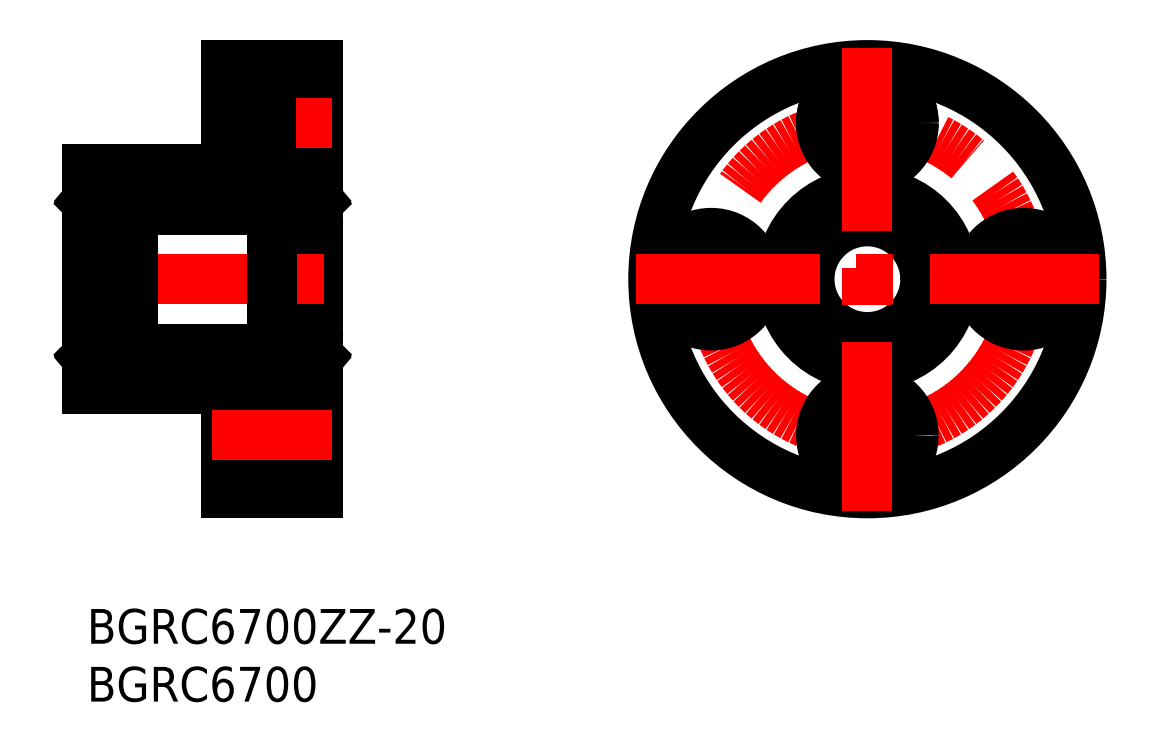
<metadata>
{"format":"dxf","ext":"dxf","renderer":"ezdxf+matplotlib","layout":"modelspace","background":"white","min_lineweight":24,"dpi":150}
</metadata>
<code>
0
SECTION
2
ENTITIES
0
INSERT
8
MSM_CONTINUOUS
2
*U7
10
0
20
0
30
0
0
INSERT
8
MSM_CONTINUOUS
2
*U8
10
0
20
0
30
0
0
LINE
8
MSM_CONTINUOUS
10
12
20
10
30
0
11
20
21
10
31
0
0
LINE
8
MSM_CONTINUOUS
10
20
20
47
30
0
11
20
21
10
31
0
0
LINE
8
MSM_CONTINUOUS
10
12
20
39.75
30
0
11
15.9
21
39.75
31
0
0
LINE
8
MSM_CONTINUOUS
10
12
20
44.25
30
0
11
15.9
21
44.25
31
0
0
LINE
8
MSM_CONTINUOUS
10
20
20
46
30
0
11
15.9
21
46
31
0
0
LINE
8
MSM_CONTINUOUS
10
20
20
38
30
0
11
15.9
21
38
31
0
0
LINE
8
MSM_CENTER
10
10.77
20
42
30
0
11
21.18
21
42
31
0
0
LINE
8
MSM_CONTINUOUS
10
12
20
47
30
0
11
20
21
47
31
0
0
LINE
8
MSM_CONTINUOUS
10
12
20
47
30
0
11
12
21
38
31
0
0
LINE
8
MSM_CONTINUOUS
10
15.9
20
46
30
0
11
15.9
21
38
31
0
0
LINE
8
MSM_CENTER
10
-1.762
20
28.5
30
0
11
21.24
21
28.5
31
0
0
LINE
8
MSM_CONTINUOUS
10
1.8e-15
20
38
30
0
11
12
21
38
31
0
0
LINE
8
MSM_CONTINUOUS
10
1.8e-15
20
38
30
0
11
1.8e-15
21
19
31
0
0
LINE
8
MSM_CONTINUOUS
10
1.8e-15
20
19
30
0
11
12
21
19
31
0
0
LINE
8
MSM_CONTINUOUS
10
4
20
22.5
30
0
11
16
21
22.5
31
0
0
LINE
8
MSM_CONTINUOUS
10
4
20
34.5
30
0
11
16
21
34.5
31
0
0
LINE
8
MSM_CONTINUOUS
10
4
20
21
30
0
11
1.8e-15
21
21
31
0
0
LINE
8
MSM_CONTINUOUS
10
4
20
36
30
0
11
4
21
21
31
0
0
LINE
8
MSM_CONTINUOUS
10
4
20
36
30
0
11
1.8e-15
21
36
31
0
0
LINE
8
MSM_CONTINUOUS
10
16
20
36
30
0
11
20
21
36
31
0
0
LINE
8
MSM_CONTINUOUS
10
16
20
36
30
0
11
16
21
21
31
0
0
LINE
8
MSM_CONTINUOUS
10
16
20
21
30
0
11
20
21
21
31
0
0
LINE
8
MSM_CONTINUOUS
10
15.9
20
19
30
0
11
15.9
21
11
31
0
0
LINE
8
MSM_CONTINUOUS
10
20
20
19
30
0
11
15.9
21
19
31
0
0
LINE
8
MSM_CONTINUOUS
10
12
20
19
30
0
11
12
21
10
31
0
0
LINE
8
MSM_CONTINUOUS
10
12
20
17.25
30
0
11
15.9
21
17.25
31
0
0
LINE
8
MSM_CONTINUOUS
10
20
20
11
30
0
11
15.9
21
11
31
0
0
LINE
8
MSM_CONTINUOUS
10
12
20
12.75
30
0
11
15.9
21
12.75
31
0
0
LINE
8
MSM_CENTER
10
10.77
20
15
30
0
11
21.18
21
15
31
0
0
CIRCLE
8
MSM_CENTER
10
67.43
20
28.5
30
0
40
13.5
0
CIRCLE
8
MSM_CONTINUOUS
10
67.43
20
15
30
0
40
4
0
CIRCLE
8
MSM_CONTINUOUS
10
67.43
20
15
30
0
40
2.25
0
CIRCLE
8
MSM_CONTINUOUS
10
53.93
20
28.5
30
0
40
2.25
0
CIRCLE
8
MSM_CONTINUOUS
10
53.93
20
28.5
30
0
40
4
0
CIRCLE
8
MSM_CONTINUOUS
10
67.43
20
42
30
0
40
4
0
CIRCLE
8
MSM_CONTINUOUS
10
67.43
20
42
30
0
40
2.25
0
CIRCLE
8
MSM_CONTINUOUS
10
67.43
20
42
30
0
40
2.25
0
CIRCLE
8
MSM_CONTINUOUS
10
67.43
20
42
30
0
40
4
0
CIRCLE
8
MSM_CONTINUOUS
10
80.93
20
28.5
30
0
40
4
0
CIRCLE
8
MSM_CONTINUOUS
10
80.93
20
28.5
30
0
40
2.25
0
CIRCLE
8
MSM_CONTINUOUS
10
67.43
20
28.5
30
0
40
5
0
CIRCLE
8
MSM_CONTINUOUS
10
67.43
20
28.5
30
0
40
7.5
0
CIRCLE
8
MSM_CONTINUOUS
10
67.43
20
28.5
30
0
40
18.5
0
LINE
8
MSM_CENTER
10
67.43
20
48.5
30
0
11
67.43
21
8.5
31
0
0
LINE
8
MSM_CENTER
10
47.43
20
28.5
30
0
11
87.43
21
28.5
31
0
0
LINE
8
MSM_CONTINUOUS
10
0.15
20
33.5
30
0
11
3.85
21
33.5
31
0
0
LINE
8
MSM_CONTINUOUS
10
-2.22e-14
20
34.1
30
0
11
1.537
21
34.1
31
0
0
LINE
8
MSM_CONTINUOUS
10
-2.22e-14
20
35.52
30
0
11
0.1823
21
35.52
31
0
0
LINE
8
MSM_CONTINUOUS
10
0.4535
20
35.36
30
0
11
1.498
21
35.36
31
0
0
ARC
8
MSM_CONTINUOUS
10
0.3384
20
35.55
30
0
40
0.09768
50
4.997
51
140
0
LINE
8
MSM_CONTINUOUS
10
0.2061
20
35
30
0
11
0.2061
21
34.25
31
0
0
LINE
8
MSM_CONTINUOUS
10
0.141
20
35.03
30
0
11
0.141
21
34.25
31
0
0
LINE
8
MSM_CONTINUOUS
10
0.1823
20
35.52
30
0
11
0.2636
21
35.62
31
0
0
LINE
8
MSM_CONTINUOUS
10
0.2403
20
35.39
30
0
11
0.1904
21
35.43
31
0
0
LINE
8
MSM_CONTINUOUS
10
0.3852
20
35.27
30
0
11
0.141
21
35.03
31
0
0
LINE
8
MSM_CONTINUOUS
10
0.4503
20
35.24
30
0
11
0.2061
21
35
31
0
0
LINE
8
MSM_CONTINUOUS
10
0.03256
20
35.52
30
0
11
0.1823
21
35.52
31
0
0
ARC
8
MSM_CONTINUOUS
10
0.2322
20
35.48
30
0
40
0.06512
50
140
51
230.1
0
LINE
8
MSM_CONTINUOUS
10
0.3711
20
35.56
30
0
11
0.3852
21
35.27
31
0
0
LINE
8
MSM_CONTINUOUS
10
0.4503
20
35.4
30
0
11
0.4503
21
35.24
31
0
0
LINE
8
MSM_CONTINUOUS
10
0.282
20
35.44
30
0
11
0.2322
21
35.48
31
0
0
LINE
8
MSM_CONTINUOUS
10
0.2403
20
35.39
30
0
11
0.282
21
35.44
31
0
0
LINE
8
MSM_CONTINUOUS
10
0.2322
20
35.48
30
0
11
0.3137
21
35.58
31
0
0
ARC
8
MSM_CONTINUOUS
10
0.3386
20
35.55
30
0
40
0.03256
50
2.82
51
140
0
LINE
8
MSM_CONTINUOUS
10
0.4358
20
35.56
30
0
11
0.4535
21
35.36
31
0
0
LINE
8
MSM_CONTINUOUS
10
0.141
20
34.25
30
0
11
0.2061
21
34.25
31
0
0
LINE
8
MSM_CONTINUOUS
10
2.502
20
35.36
30
0
11
3.547
21
35.36
31
0
0
LINE
8
MSM_CONTINUOUS
10
2.463
20
34.1
30
0
11
4
21
34.1
31
0
0
LINE
8
MSM_CONTINUOUS
10
3.564
20
35.56
30
0
11
3.547
21
35.36
31
0
0
ARC
8
MSM_CONTINUOUS
10
3.661
20
35.55
30
0
40
0.03256
50
40
51
177.2
0
LINE
8
MSM_CONTINUOUS
10
3.768
20
35.48
30
0
11
3.686
21
35.58
31
0
0
LINE
8
MSM_CONTINUOUS
10
3.76
20
35.39
30
0
11
3.718
21
35.44
31
0
0
LINE
8
MSM_CONTINUOUS
10
3.718
20
35.44
30
0
11
3.768
21
35.48
31
0
0
LINE
8
MSM_CONTINUOUS
10
3.55
20
35.4
30
0
11
3.55
21
35.24
31
0
0
LINE
8
MSM_CONTINUOUS
10
3.629
20
35.56
30
0
11
3.615
21
35.27
31
0
0
ARC
8
MSM_CONTINUOUS
10
3.768
20
35.48
30
0
40
0.06512
50
309.9
51
40
0
LINE
8
MSM_CONTINUOUS
10
3.55
20
35.24
30
0
11
3.794
21
35
31
0
0
LINE
8
MSM_CONTINUOUS
10
3.615
20
35.27
30
0
11
3.859
21
35.03
31
0
0
LINE
8
MSM_CONTINUOUS
10
3.76
20
35.39
30
0
11
3.81
21
35.43
31
0
0
LINE
8
MSM_CONTINUOUS
10
3.818
20
35.52
30
0
11
3.736
21
35.62
31
0
0
ARC
8
MSM_CONTINUOUS
10
3.662
20
35.55
30
0
40
0.09768
50
40
51
175
0
LINE
8
MSM_CONTINUOUS
10
3.967
20
35.52
30
0
11
3.818
21
35.52
31
0
0
LINE
8
MSM_CONTINUOUS
10
4
20
35.52
30
0
11
3.818
21
35.52
31
0
0
LINE
8
MSM_CONTINUOUS
10
3.859
20
34.25
30
0
11
3.794
21
34.25
31
0
0
LINE
8
MSM_CONTINUOUS
10
3.859
20
35.03
30
0
11
3.859
21
34.25
31
0
0
LINE
8
MSM_CONTINUOUS
10
3.794
20
35
30
0
11
3.794
21
34.25
31
0
0
LINE
8
MSM_CONTINUOUS
10
3.794
20
22
30
0
11
3.794
21
22.75
31
0
0
LINE
8
MSM_CONTINUOUS
10
3.859
20
21.97
30
0
11
3.859
21
22.75
31
0
0
LINE
8
MSM_CONTINUOUS
10
3.859
20
22.75
30
0
11
3.794
21
22.75
31
0
0
LINE
8
MSM_CONTINUOUS
10
4
20
21.48
30
0
11
3.818
21
21.48
31
0
0
LINE
8
MSM_CONTINUOUS
10
3.967
20
21.48
30
0
11
3.818
21
21.48
31
0
0
ARC
8
MSM_CONTINUOUS
10
3.662
20
21.45
30
0
40
0.09768
50
185
51
320
0
LINE
8
MSM_CONTINUOUS
10
3.818
20
21.48
30
0
11
3.736
21
21.38
31
0
0
LINE
8
MSM_CONTINUOUS
10
3.76
20
21.61
30
0
11
3.81
21
21.57
31
0
0
LINE
8
MSM_CONTINUOUS
10
3.615
20
21.73
30
0
11
3.859
21
21.97
31
0
0
LINE
8
MSM_CONTINUOUS
10
3.55
20
21.76
30
0
11
3.794
21
22
31
0
0
ARC
8
MSM_CONTINUOUS
10
3.768
20
21.52
30
0
40
0.06512
50
320
51
50.08
0
LINE
8
MSM_CONTINUOUS
10
3.629
20
21.44
30
0
11
3.615
21
21.73
31
0
0
LINE
8
MSM_CONTINUOUS
10
3.55
20
21.6
30
0
11
3.55
21
21.76
31
0
0
LINE
8
MSM_CONTINUOUS
10
3.718
20
21.56
30
0
11
3.768
21
21.52
31
0
0
LINE
8
MSM_CONTINUOUS
10
3.76
20
21.61
30
0
11
3.718
21
21.56
31
0
0
LINE
8
MSM_CONTINUOUS
10
3.768
20
21.52
30
0
11
3.686
21
21.42
31
0
0
ARC
8
MSM_CONTINUOUS
10
3.661
20
21.45
30
0
40
0.03256
50
182.8
51
320
0
LINE
8
MSM_CONTINUOUS
10
3.564
20
21.44
30
0
11
3.547
21
21.64
31
0
0
LINE
8
MSM_CONTINUOUS
10
2.463
20
22.9
30
0
11
4
21
22.9
31
0
0
LINE
8
MSM_CONTINUOUS
10
2.502
20
21.64
30
0
11
3.547
21
21.64
31
0
0
LINE
8
MSM_CONTINUOUS
10
0.141
20
22.75
30
0
11
0.2061
21
22.75
31
0
0
LINE
8
MSM_CONTINUOUS
10
0.4358
20
21.44
30
0
11
0.4535
21
21.64
31
0
0
ARC
8
MSM_CONTINUOUS
10
0.3386
20
21.45
30
0
40
0.03256
50
220
51
357.2
0
LINE
8
MSM_CONTINUOUS
10
0.2322
20
21.52
30
0
11
0.3137
21
21.42
31
0
0
LINE
8
MSM_CONTINUOUS
10
0.2403
20
21.61
30
0
11
0.282
21
21.56
31
0
0
LINE
8
MSM_CONTINUOUS
10
0.282
20
21.56
30
0
11
0.2322
21
21.52
31
0
0
LINE
8
MSM_CONTINUOUS
10
0.4503
20
21.6
30
0
11
0.4503
21
21.76
31
0
0
LINE
8
MSM_CONTINUOUS
10
0.3711
20
21.44
30
0
11
0.3852
21
21.73
31
0
0
ARC
8
MSM_CONTINUOUS
10
0.2322
20
21.52
30
0
40
0.06512
50
129.9
51
220
0
LINE
8
MSM_CONTINUOUS
10
0.03256
20
21.48
30
0
11
0.1823
21
21.48
31
0
0
LINE
8
MSM_CONTINUOUS
10
0.4503
20
21.76
30
0
11
0.2061
21
22
31
0
0
LINE
8
MSM_CONTINUOUS
10
0.3852
20
21.73
30
0
11
0.141
21
21.97
31
0
0
LINE
8
MSM_CONTINUOUS
10
0.2403
20
21.61
30
0
11
0.1904
21
21.57
31
0
0
LINE
8
MSM_CONTINUOUS
10
0.1823
20
21.48
30
0
11
0.2636
21
21.38
31
0
0
LINE
8
MSM_CONTINUOUS
10
0.141
20
21.97
30
0
11
0.141
21
22.75
31
0
0
LINE
8
MSM_CONTINUOUS
10
0.2061
20
22
30
0
11
0.2061
21
22.75
31
0
0
ARC
8
MSM_CONTINUOUS
10
0.3384
20
21.45
30
0
40
0.09768
50
220
51
355
0
LINE
8
MSM_CONTINUOUS
10
0.4535
20
21.64
30
0
11
1.498
21
21.64
31
0
0
LINE
8
MSM_CONTINUOUS
10
-2.22e-14
20
21.48
30
0
11
0.1823
21
21.48
31
0
0
LINE
8
MSM_CONTINUOUS
10
-2.22e-14
20
22.9
30
0
11
1.537
21
22.9
31
0
0
CIRCLE
8
MSM_CONTINUOUS
10
2
20
22.25
30
0
40
0.794
0
ARC
8
MSM_CONTINUOUS
10
0.15
20
33.65
30
0
40
0.15
50
180
51
270
0
ARC
8
MSM_CONTINUOUS
10
0.15
20
35.85
30
0
40
0.15
50
90
51
180
0
ARC
8
MSM_CONTINUOUS
10
3.85
20
35.85
30
0
40
0.15
50
0
51
90
0
ARC
8
MSM_CONTINUOUS
10
3.85
20
33.65
30
0
40
0.15
50
270
51
0
0
ARC
8
MSM_CONTINUOUS
10
0.15
20
21.15
30
0
40
0.15
50
180
51
270
0
ARC
8
MSM_CONTINUOUS
10
3.85
20
21.15
30
0
40
0.15
50
270
51
0
0
ARC
8
MSM_CONTINUOUS
10
3.85
20
23.35
30
0
40
0.15
50
0
51
90
0
ARC
8
MSM_CONTINUOUS
10
0.15
20
23.35
30
0
40
0.15
50
90
51
180
0
LINE
8
MSM_CONTINUOUS
10
0.15
20
23.5
30
0
11
3.85
21
23.5
31
0
0
CIRCLE
8
MSM_CONTINUOUS
10
2
20
34.75
30
0
40
0.794
0
LINE
8
MSM_CONTINUOUS
10
16.15
20
33.5
30
0
11
19.85
21
33.5
31
0
0
LINE
8
MSM_CONTINUOUS
10
16
20
34.1
30
0
11
17.54
21
34.1
31
0
0
LINE
8
MSM_CONTINUOUS
10
16
20
35.52
30
0
11
16.18
21
35.52
31
0
0
LINE
8
MSM_CONTINUOUS
10
16.45
20
35.36
30
0
11
17.5
21
35.36
31
0
0
ARC
8
MSM_CONTINUOUS
10
16.34
20
35.55
30
0
40
0.09768
50
4.997
51
140
0
LINE
8
MSM_CONTINUOUS
10
16.21
20
35
30
0
11
16.21
21
34.25
31
0
0
LINE
8
MSM_CONTINUOUS
10
16.14
20
35.03
30
0
11
16.14
21
34.25
31
0
0
LINE
8
MSM_CONTINUOUS
10
16.18
20
35.52
30
0
11
16.26
21
35.62
31
0
0
LINE
8
MSM_CONTINUOUS
10
16.24
20
35.39
30
0
11
16.19
21
35.43
31
0
0
LINE
8
MSM_CONTINUOUS
10
16.39
20
35.27
30
0
11
16.14
21
35.03
31
0
0
LINE
8
MSM_CONTINUOUS
10
16.45
20
35.24
30
0
11
16.21
21
35
31
0
0
LINE
8
MSM_CONTINUOUS
10
16.03
20
35.52
30
0
11
16.18
21
35.52
31
0
0
ARC
8
MSM_CONTINUOUS
10
16.23
20
35.48
30
0
40
0.06512
50
140
51
230.1
0
LINE
8
MSM_CONTINUOUS
10
16.37
20
35.56
30
0
11
16.39
21
35.27
31
0
0
LINE
8
MSM_CONTINUOUS
10
16.45
20
35.4
30
0
11
16.45
21
35.24
31
0
0
LINE
8
MSM_CONTINUOUS
10
16.28
20
35.44
30
0
11
16.23
21
35.48
31
0
0
LINE
8
MSM_CONTINUOUS
10
16.24
20
35.39
30
0
11
16.28
21
35.44
31
0
0
LINE
8
MSM_CONTINUOUS
10
16.23
20
35.48
30
0
11
16.31
21
35.58
31
0
0
ARC
8
MSM_CONTINUOUS
10
16.34
20
35.55
30
0
40
0.03256
50
2.82
51
140
0
LINE
8
MSM_CONTINUOUS
10
16.44
20
35.56
30
0
11
16.45
21
35.36
31
0
0
LINE
8
MSM_CONTINUOUS
10
16.14
20
34.25
30
0
11
16.21
21
34.25
31
0
0
LINE
8
MSM_CONTINUOUS
10
18.5
20
35.36
30
0
11
19.55
21
35.36
31
0
0
LINE
8
MSM_CONTINUOUS
10
18.46
20
34.1
30
0
11
20
21
34.1
31
0
0
LINE
8
MSM_CONTINUOUS
10
19.56
20
35.56
30
0
11
19.55
21
35.36
31
0
0
ARC
8
MSM_CONTINUOUS
10
19.66
20
35.55
30
0
40
0.03256
50
40
51
177.2
0
LINE
8
MSM_CONTINUOUS
10
19.77
20
35.48
30
0
11
19.69
21
35.58
31
0
0
LINE
8
MSM_CONTINUOUS
10
19.76
20
35.39
30
0
11
19.72
21
35.44
31
0
0
LINE
8
MSM_CONTINUOUS
10
19.72
20
35.44
30
0
11
19.77
21
35.48
31
0
0
LINE
8
MSM_CONTINUOUS
10
19.55
20
35.4
30
0
11
19.55
21
35.24
31
0
0
LINE
8
MSM_CONTINUOUS
10
19.63
20
35.56
30
0
11
19.61
21
35.27
31
0
0
ARC
8
MSM_CONTINUOUS
10
19.77
20
35.48
30
0
40
0.06512
50
309.9
51
40
0
LINE
8
MSM_CONTINUOUS
10
19.55
20
35.24
30
0
11
19.79
21
35
31
0
0
LINE
8
MSM_CONTINUOUS
10
19.61
20
35.27
30
0
11
19.86
21
35.03
31
0
0
LINE
8
MSM_CONTINUOUS
10
19.76
20
35.39
30
0
11
19.81
21
35.43
31
0
0
LINE
8
MSM_CONTINUOUS
10
19.82
20
35.52
30
0
11
19.74
21
35.62
31
0
0
ARC
8
MSM_CONTINUOUS
10
19.66
20
35.55
30
0
40
0.09768
50
40
51
175
0
LINE
8
MSM_CONTINUOUS
10
19.97
20
35.52
30
0
11
19.82
21
35.52
31
0
0
LINE
8
MSM_CONTINUOUS
10
20
20
35.52
30
0
11
19.82
21
35.52
31
0
0
LINE
8
MSM_CONTINUOUS
10
19.86
20
34.25
30
0
11
19.79
21
34.25
31
0
0
LINE
8
MSM_CONTINUOUS
10
19.86
20
35.03
30
0
11
19.86
21
34.25
31
0
0
LINE
8
MSM_CONTINUOUS
10
19.79
20
35
30
0
11
19.79
21
34.25
31
0
0
LINE
8
MSM_CONTINUOUS
10
19.79
20
22
30
0
11
19.79
21
22.75
31
0
0
LINE
8
MSM_CONTINUOUS
10
19.86
20
21.97
30
0
11
19.86
21
22.75
31
0
0
LINE
8
MSM_CONTINUOUS
10
19.86
20
22.75
30
0
11
19.79
21
22.75
31
0
0
LINE
8
MSM_CONTINUOUS
10
20
20
21.48
30
0
11
19.82
21
21.48
31
0
0
LINE
8
MSM_CONTINUOUS
10
19.97
20
21.48
30
0
11
19.82
21
21.48
31
0
0
ARC
8
MSM_CONTINUOUS
10
19.66
20
21.45
30
0
40
0.09768
50
185
51
320
0
LINE
8
MSM_CONTINUOUS
10
19.82
20
21.48
30
0
11
19.74
21
21.38
31
0
0
LINE
8
MSM_CONTINUOUS
10
19.76
20
21.61
30
0
11
19.81
21
21.57
31
0
0
LINE
8
MSM_CONTINUOUS
10
19.61
20
21.73
30
0
11
19.86
21
21.97
31
0
0
LINE
8
MSM_CONTINUOUS
10
19.55
20
21.76
30
0
11
19.79
21
22
31
0
0
ARC
8
MSM_CONTINUOUS
10
19.77
20
21.52
30
0
40
0.06512
50
320
51
50.08
0
LINE
8
MSM_CONTINUOUS
10
19.63
20
21.44
30
0
11
19.61
21
21.73
31
0
0
LINE
8
MSM_CONTINUOUS
10
19.55
20
21.6
30
0
11
19.55
21
21.76
31
0
0
LINE
8
MSM_CONTINUOUS
10
19.72
20
21.56
30
0
11
19.77
21
21.52
31
0
0
LINE
8
MSM_CONTINUOUS
10
19.76
20
21.61
30
0
11
19.72
21
21.56
31
0
0
LINE
8
MSM_CONTINUOUS
10
19.77
20
21.52
30
0
11
19.69
21
21.42
31
0
0
ARC
8
MSM_CONTINUOUS
10
19.66
20
21.45
30
0
40
0.03256
50
182.8
51
320
0
LINE
8
MSM_CONTINUOUS
10
19.56
20
21.44
30
0
11
19.55
21
21.64
31
0
0
LINE
8
MSM_CONTINUOUS
10
18.46
20
22.9
30
0
11
20
21
22.9
31
0
0
LINE
8
MSM_CONTINUOUS
10
18.5
20
21.64
30
0
11
19.55
21
21.64
31
0
0
LINE
8
MSM_CONTINUOUS
10
16.14
20
22.75
30
0
11
16.21
21
22.75
31
0
0
LINE
8
MSM_CONTINUOUS
10
16.44
20
21.44
30
0
11
16.45
21
21.64
31
0
0
ARC
8
MSM_CONTINUOUS
10
16.34
20
21.45
30
0
40
0.03256
50
220
51
357.2
0
LINE
8
MSM_CONTINUOUS
10
16.23
20
21.52
30
0
11
16.31
21
21.42
31
0
0
LINE
8
MSM_CONTINUOUS
10
16.24
20
21.61
30
0
11
16.28
21
21.56
31
0
0
LINE
8
MSM_CONTINUOUS
10
16.28
20
21.56
30
0
11
16.23
21
21.52
31
0
0
LINE
8
MSM_CONTINUOUS
10
16.45
20
21.6
30
0
11
16.45
21
21.76
31
0
0
LINE
8
MSM_CONTINUOUS
10
16.37
20
21.44
30
0
11
16.39
21
21.73
31
0
0
ARC
8
MSM_CONTINUOUS
10
16.23
20
21.52
30
0
40
0.06512
50
129.9
51
220
0
LINE
8
MSM_CONTINUOUS
10
16.03
20
21.48
30
0
11
16.18
21
21.48
31
0
0
LINE
8
MSM_CONTINUOUS
10
16.45
20
21.76
30
0
11
16.21
21
22
31
0
0
LINE
8
MSM_CONTINUOUS
10
16.39
20
21.73
30
0
11
16.14
21
21.97
31
0
0
LINE
8
MSM_CONTINUOUS
10
16.24
20
21.61
30
0
11
16.19
21
21.57
31
0
0
LINE
8
MSM_CONTINUOUS
10
16.18
20
21.48
30
0
11
16.26
21
21.38
31
0
0
LINE
8
MSM_CONTINUOUS
10
16.14
20
21.97
30
0
11
16.14
21
22.75
31
0
0
LINE
8
MSM_CONTINUOUS
10
16.21
20
22
30
0
11
16.21
21
22.75
31
0
0
ARC
8
MSM_CONTINUOUS
10
16.34
20
21.45
30
0
40
0.09768
50
220
51
355
0
LINE
8
MSM_CONTINUOUS
10
16.45
20
21.64
30
0
11
17.5
21
21.64
31
0
0
LINE
8
MSM_CONTINUOUS
10
16
20
21.48
30
0
11
16.18
21
21.48
31
0
0
LINE
8
MSM_CONTINUOUS
10
16
20
22.9
30
0
11
17.54
21
22.9
31
0
0
CIRCLE
8
MSM_CONTINUOUS
10
18
20
22.25
30
0
40
0.794
0
ARC
8
MSM_CONTINUOUS
10
16.15
20
33.65
30
0
40
0.15
50
180
51
270
0
ARC
8
MSM_CONTINUOUS
10
16.15
20
35.85
30
0
40
0.15
50
90
51
180
0
ARC
8
MSM_CONTINUOUS
10
19.85
20
35.85
30
0
40
0.15
50
0
51
90
0
ARC
8
MSM_CONTINUOUS
10
19.85
20
33.65
30
0
40
0.15
50
270
51
0
0
ARC
8
MSM_CONTINUOUS
10
16.15
20
21.15
30
0
40
0.15
50
180
51
270
0
ARC
8
MSM_CONTINUOUS
10
19.85
20
21.15
30
0
40
0.15
50
270
51
0
0
ARC
8
MSM_CONTINUOUS
10
19.85
20
23.35
30
0
40
0.15
50
0
51
90
0
ARC
8
MSM_CONTINUOUS
10
16.15
20
23.35
30
0
40
0.15
50
90
51
180
0
LINE
8
MSM_CONTINUOUS
10
16.15
20
23.5
30
0
11
19.85
21
23.5
31
0
0
CIRCLE
8
MSM_CONTINUOUS
10
18
20
34.75
30
0
40
0.794
0
ENDSEC
0
EOF

</code>
